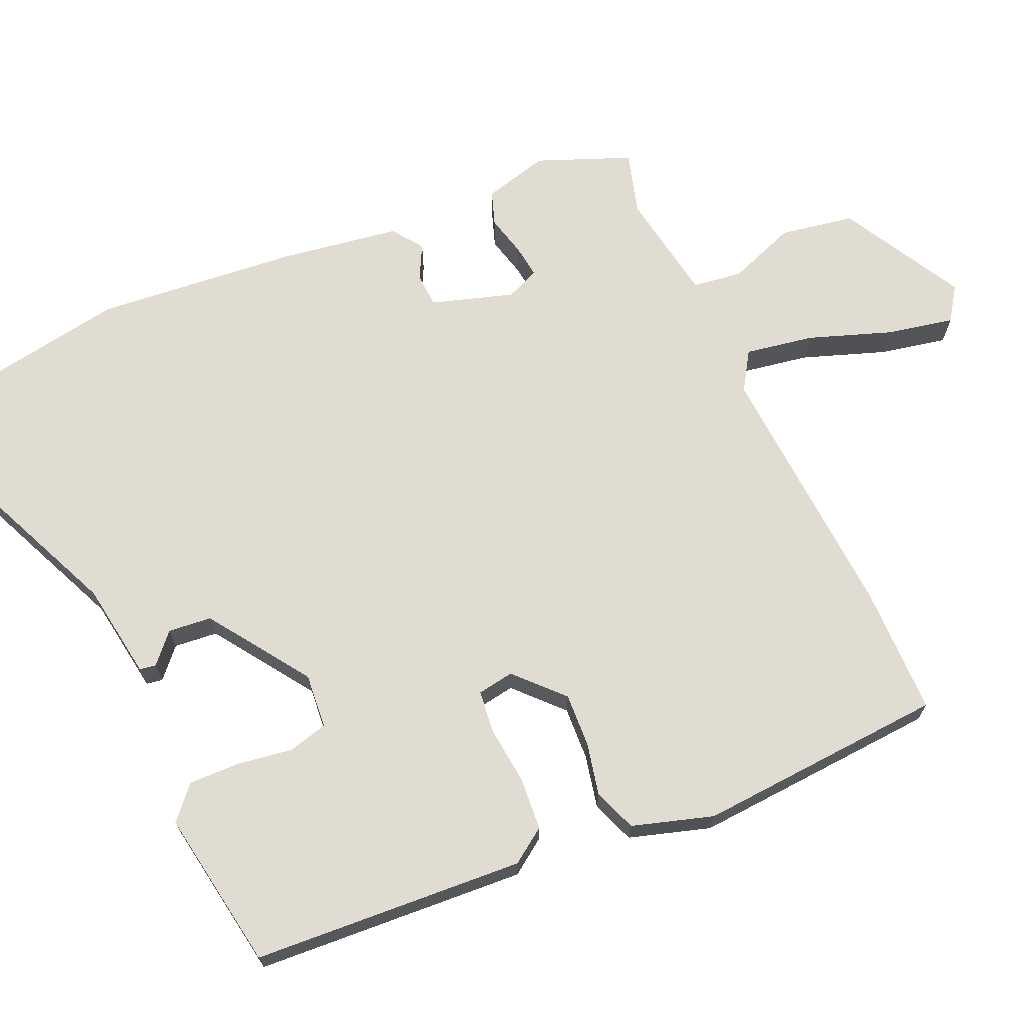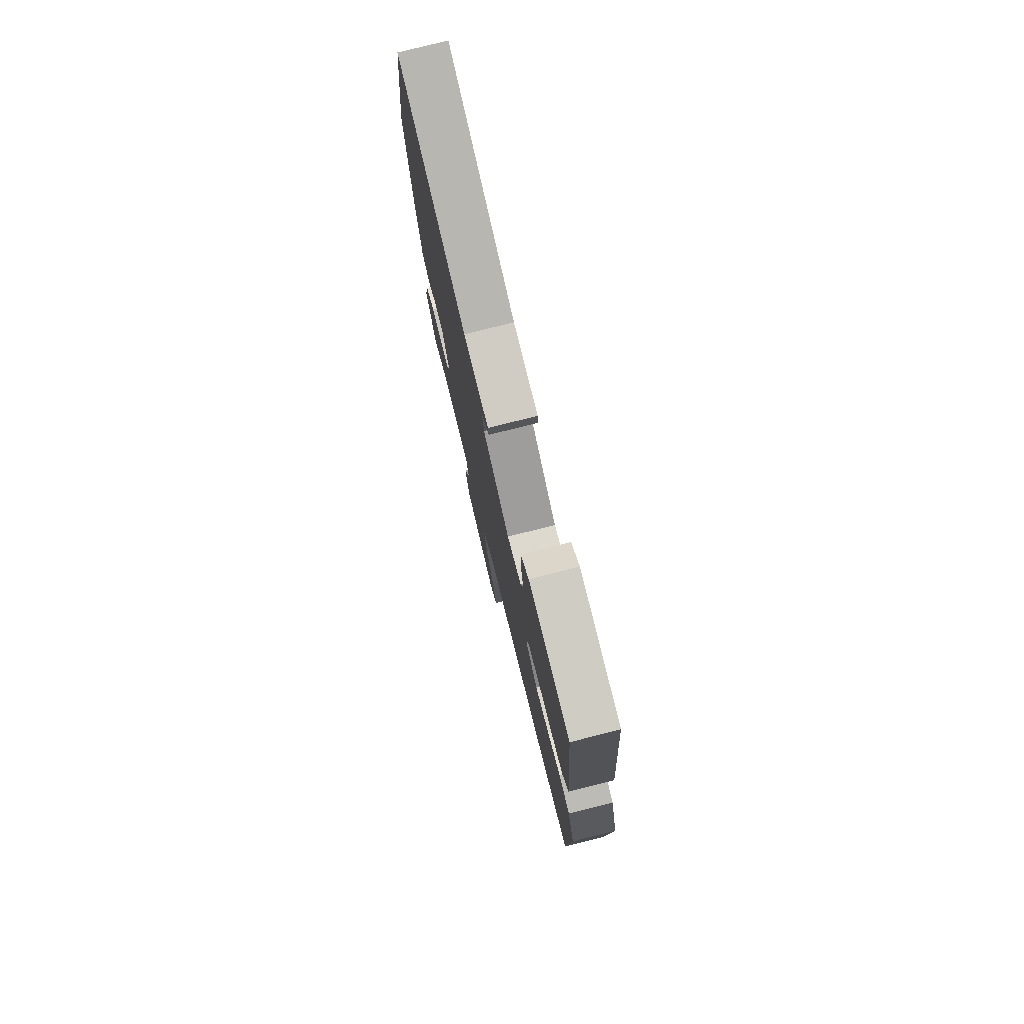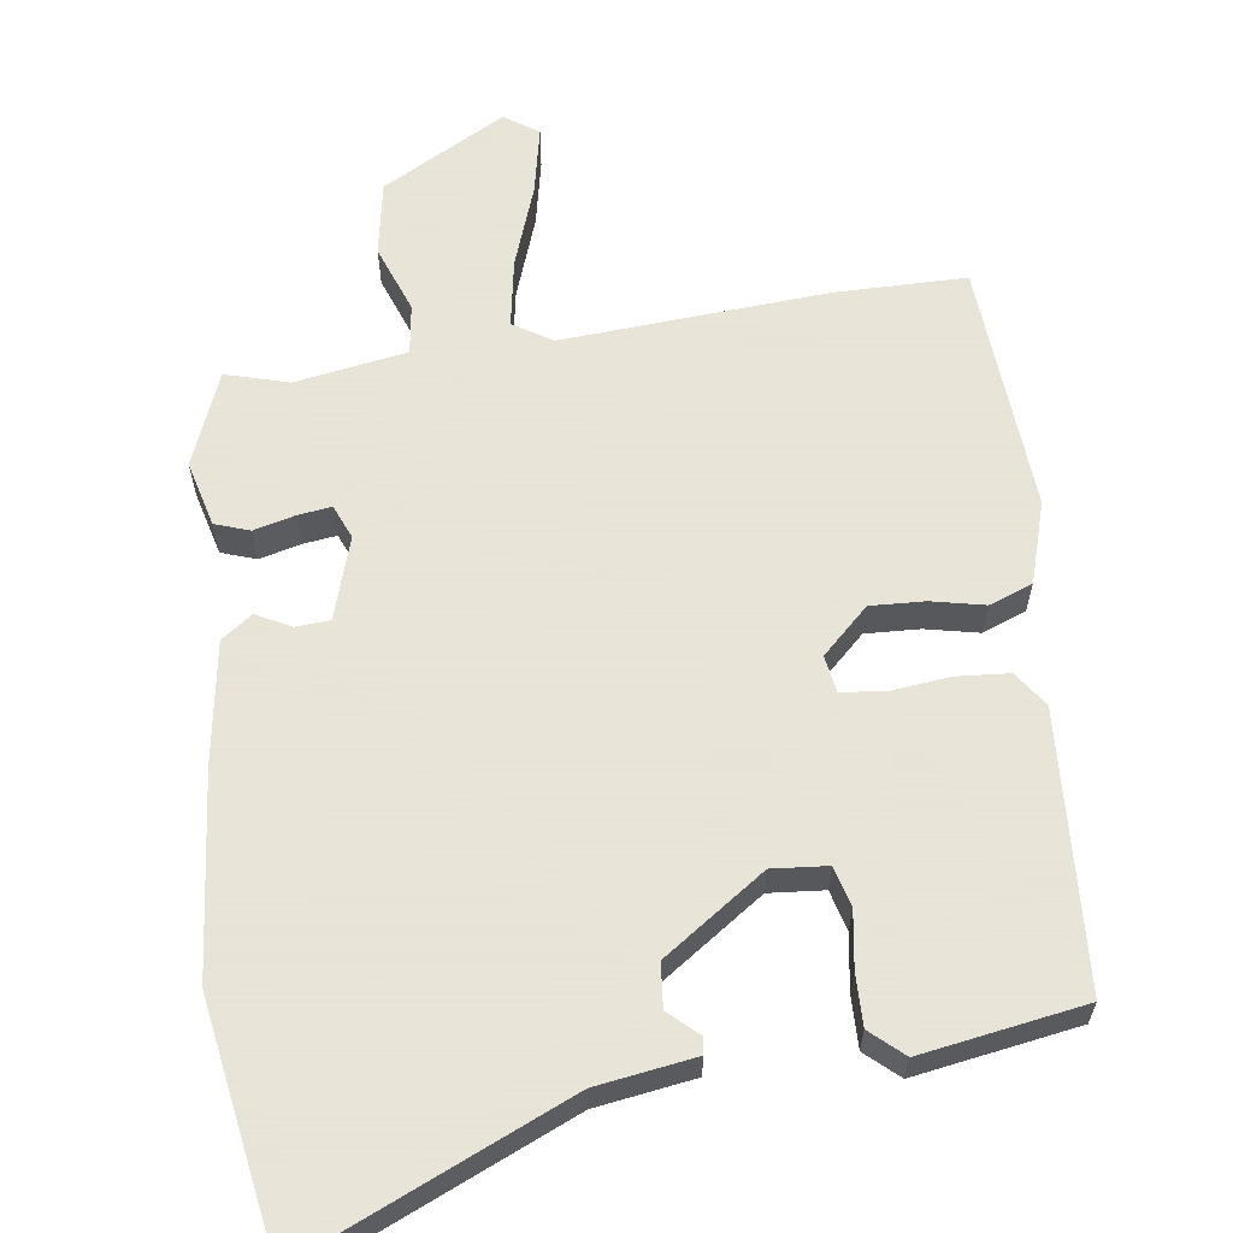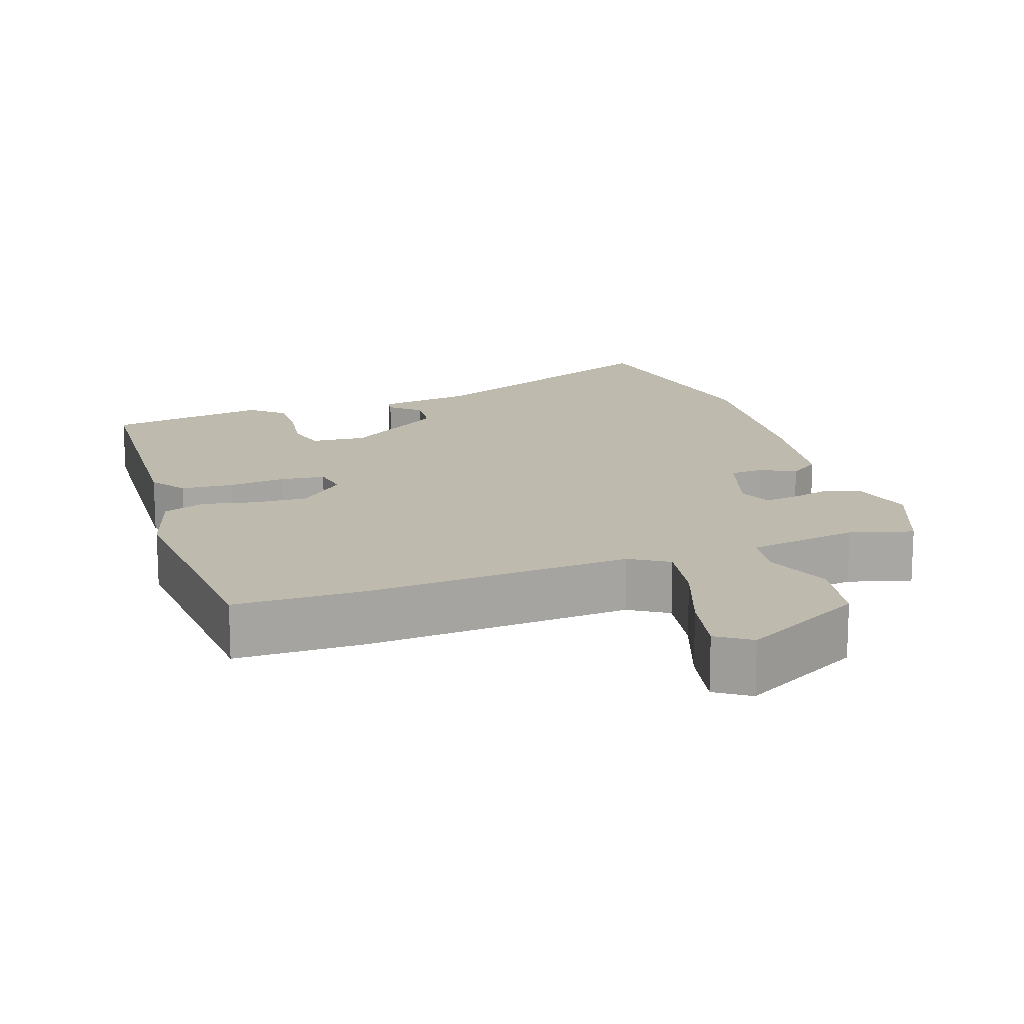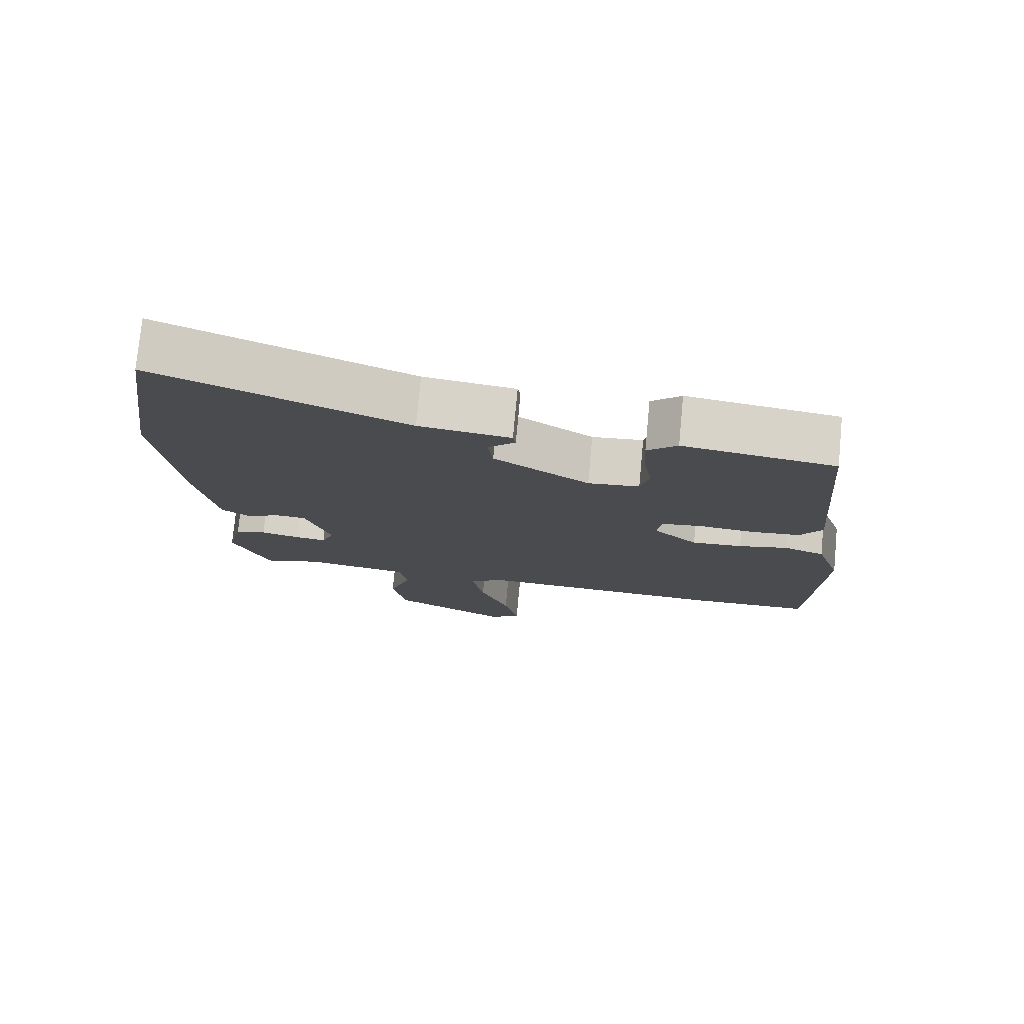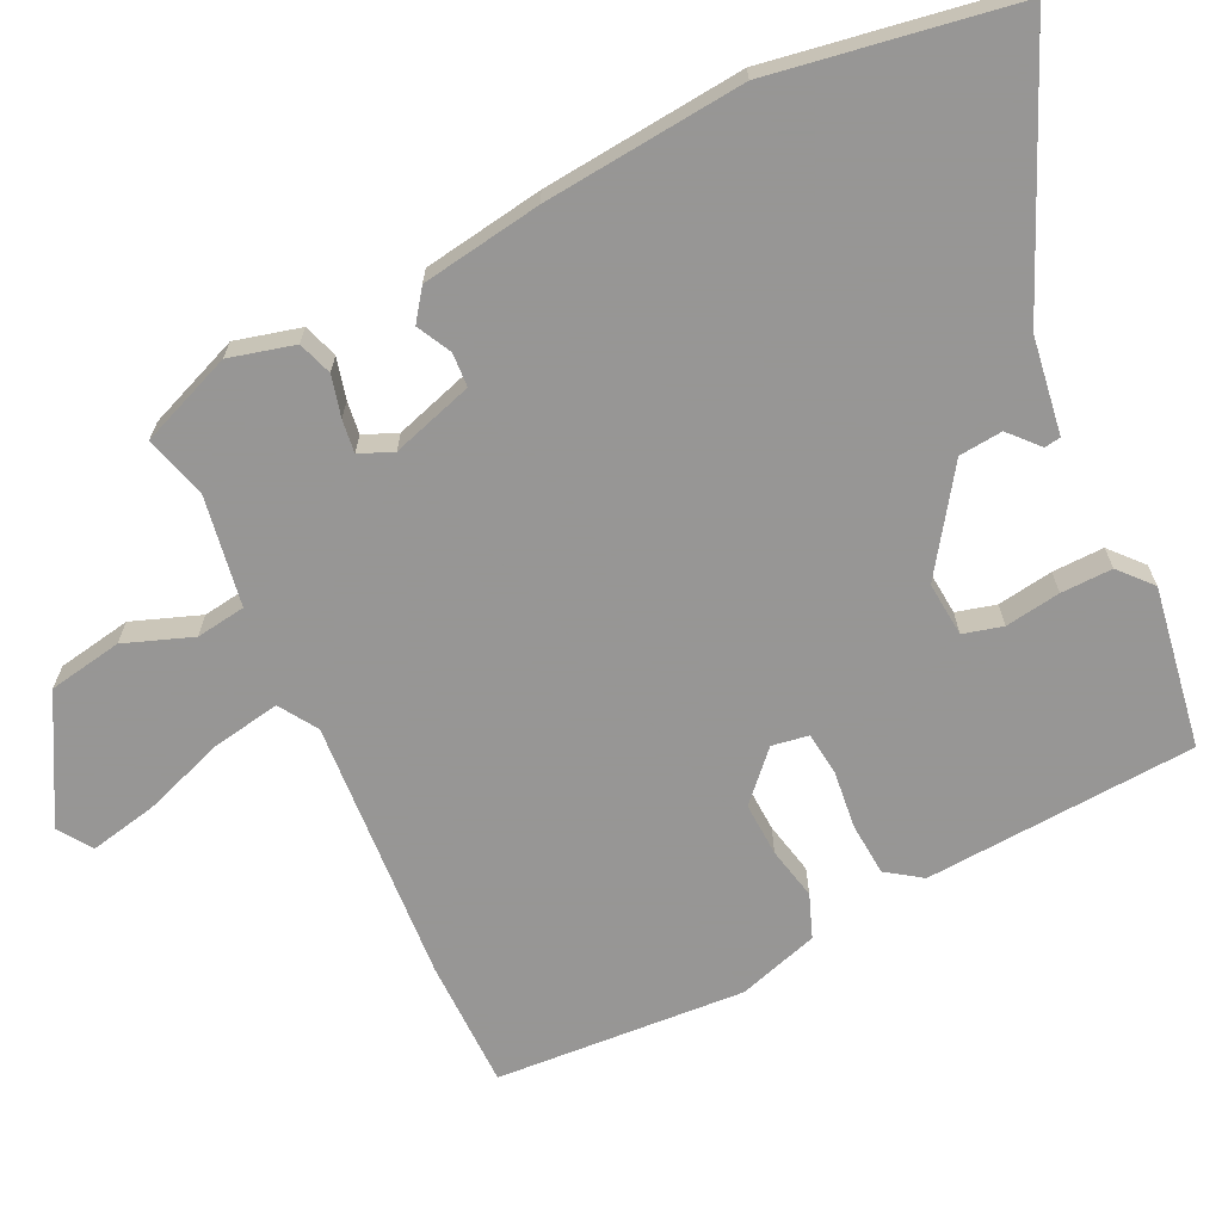
<metadata>
{"format":"obj","ext":"obj","renderer":"f3d","projection":"perspective","resolution":1024,"background":"white","views":[{"elev":69.2,"azim":64.9,"up":"+Y"},{"elev":77.3,"azim":75.8,"up":"+Z"},{"elev":61.4,"azim":-9.1,"up":"+Y"},{"elev":15.6,"azim":159.7,"up":"+Y"},{"elev":76.5,"azim":5.4,"up":"+Z"},{"elev":-67.8,"azim":-65.6,"up":"+Y"}]}
</metadata>
<code>
v 0.453 0.07 0.481
v 0.484 0.07 0.112
v 0.452 0.07 0.064
v 0.381 0.07 0.057
v 0.302 0.07 0.064
v 0.243 0.07 0.056
v 0.236 0.07 0.006
v 0.3 0.07 -0.052
v 0.373 0.07 -0.047
v 0.444 0.07 -0.03
v 0.503 0.07 -0.051
v 0.539 0.07 -0.16
v 0.523 0.07 -0.499
v 0.348 0.07 -0.504
v -0.012 0.07 -0.487
v -0.063 0.07 -0.521
v -0.045 0.07 -0.613
v -0.003 0.07 -0.724
v 0.018 0.07 -0.815
v -0.027 0.07 -0.847
v -0.195 0.07 -0.759
v -0.215 0.07 -0.659
v -0.183 0.07 -0.566
v -0.194 0.07 -0.499
v -0.345 0.07 -0.477
v -0.429 0.07 -0.503
v -0.482 0.07 -0.378
v -0.461 0.07 -0.289
v -0.415 0.07 -0.272
v -0.359 0.07 -0.285
v -0.314 0.07 -0.29
v -0.296 0.07 -0.244
v -0.333 0.07 -0.134
v -0.379 0.07 -0.132
v -0.425 0.07 -0.157
v -0.467 0.07 -0.128
v -0.496 0.07 0.035
v -0.528 0.07 0.308
v -0.48 0.07 0.639
v -0.122 0.07 0.491
v 0.01 0.07 0.474
v 0.014 0.07 0.452
v -0.025 0.07 0.415
v -0.018 0.07 0.356
v 0.12 0.07 0.265
v 0.194 0.07 0.273
v 0.207 0.07 0.327
v 0.194 0.07 0.402
v 0.191 0.07 0.472
v 0.234 0.07 0.512
v 0.453 0 0.481
v 0.484 0 0.112
v 0.452 0 0.064
v 0.381 0 0.057
v 0.302 0 0.064
v 0.243 0 0.056
v 0.236 0 0.006
v 0.3 0 -0.052
v 0.373 0 -0.047
v 0.444 0 -0.03
v 0.503 0 -0.051
v 0.539 0 -0.16
v 0.523 0 -0.499
v 0.348 0 -0.504
v -0.012 0 -0.487
v -0.063 0 -0.521
v -0.045 0 -0.613
v -0.003 0 -0.724
v 0.018 0 -0.815
v -0.027 0 -0.847
v -0.195 0 -0.759
v -0.215 0 -0.659
v -0.183 0 -0.566
v -0.194 0 -0.499
v -0.345 0 -0.477
v -0.429 0 -0.503
v -0.482 0 -0.378
v -0.461 0 -0.289
v -0.415 0 -0.272
v -0.359 0 -0.285
v -0.314 0 -0.29
v -0.296 0 -0.244
v -0.333 0 -0.134
v -0.379 0 -0.132
v -0.425 0 -0.157
v -0.467 0 -0.128
v -0.496 0 0.035
v -0.528 0 0.308
v -0.48 0 0.639
v -0.122 0 0.491
v 0.01 0 0.474
v 0.014 0 0.452
v -0.025 0 0.415
v -0.018 0 0.356
v 0.12 0 0.265
v 0.194 0 0.273
v 0.207 0 0.327
v 0.194 0 0.402
v 0.191 0 0.472
v 0.234 0 0.512
f 3 4 5
f 2 3 5
f 1 2 5
f 50 1 5
f 49 50 5
f 48 49 5
f 47 48 5
f 46 47 5 6
f 45 46 6 7
f 44 45 7
f 40 41 42 43
f 40 43 44
f 39 40 44
f 38 39 44
f 37 38 44
f 36 37 44
f 35 36 44
f 34 35 44
f 33 34 44 7
f 28 29 30
f 27 28 30
f 26 27 30
f 25 26 30
f 24 25 30 31
f 21 22 23
f 20 21 23
f 19 20 23
f 18 19 23
f 17 18 23
f 16 17 23 24
f 24 31 32
f 16 24 32
f 15 16 32
f 14 15 32
f 13 14 32
f 12 13 32
f 11 12 32
f 10 11 32
f 9 10 32
f 33 7 8
f 8 9 32 33
f 55 54 53
f 55 53 52
f 55 52 51
f 55 51 100
f 55 100 99
f 55 99 98
f 55 98 97
f 56 55 97 96
f 57 56 96 95
f 57 95 94
f 93 92 91 90
f 94 93 90
f 94 90 89
f 94 89 88
f 94 88 87
f 94 87 86
f 94 86 85
f 94 85 84
f 57 94 84 83
f 80 79 78
f 80 78 77
f 80 77 76
f 80 76 75
f 81 80 75 74
f 73 72 71
f 73 71 70
f 73 70 69
f 73 69 68
f 73 68 67
f 74 73 67 66
f 82 81 74
f 82 74 66
f 82 66 65
f 82 65 64
f 82 64 63
f 82 63 62
f 82 62 61
f 82 61 60
f 82 60 59
f 58 57 83
f 83 82 59 58
f 1 51 52 2
f 2 52 53 3
f 3 53 54 4
f 4 54 55 5
f 5 55 56 6
f 6 56 57 7
f 7 57 58 8
f 8 58 59 9
f 9 59 60 10
f 10 60 61 11
f 11 61 62 12
f 12 62 63 13
f 13 63 64 14
f 14 64 65 15
f 15 65 66 16
f 16 66 67 17
f 17 67 68 18
f 18 68 69 19
f 19 69 70 20
f 20 70 71 21
f 21 71 72 22
f 22 72 73 23
f 23 73 74 24
f 24 74 75 25
f 25 75 76 26
f 26 76 77 27
f 27 77 78 28
f 28 78 79 29
f 29 79 80 30
f 30 80 81 31
f 31 81 82 32
f 32 82 83 33
f 33 83 84 34
f 34 84 85 35
f 35 85 86 36
f 36 86 87 37
f 37 87 88 38
f 38 88 89 39
f 39 89 90 40
f 40 90 91 41
f 41 91 92 42
f 42 92 93 43
f 43 93 94 44
f 44 94 95 45
f 45 95 96 46
f 46 96 97 47
f 47 97 98 48
f 48 98 99 49
f 49 99 100 50
f 50 100 51 1

</code>
